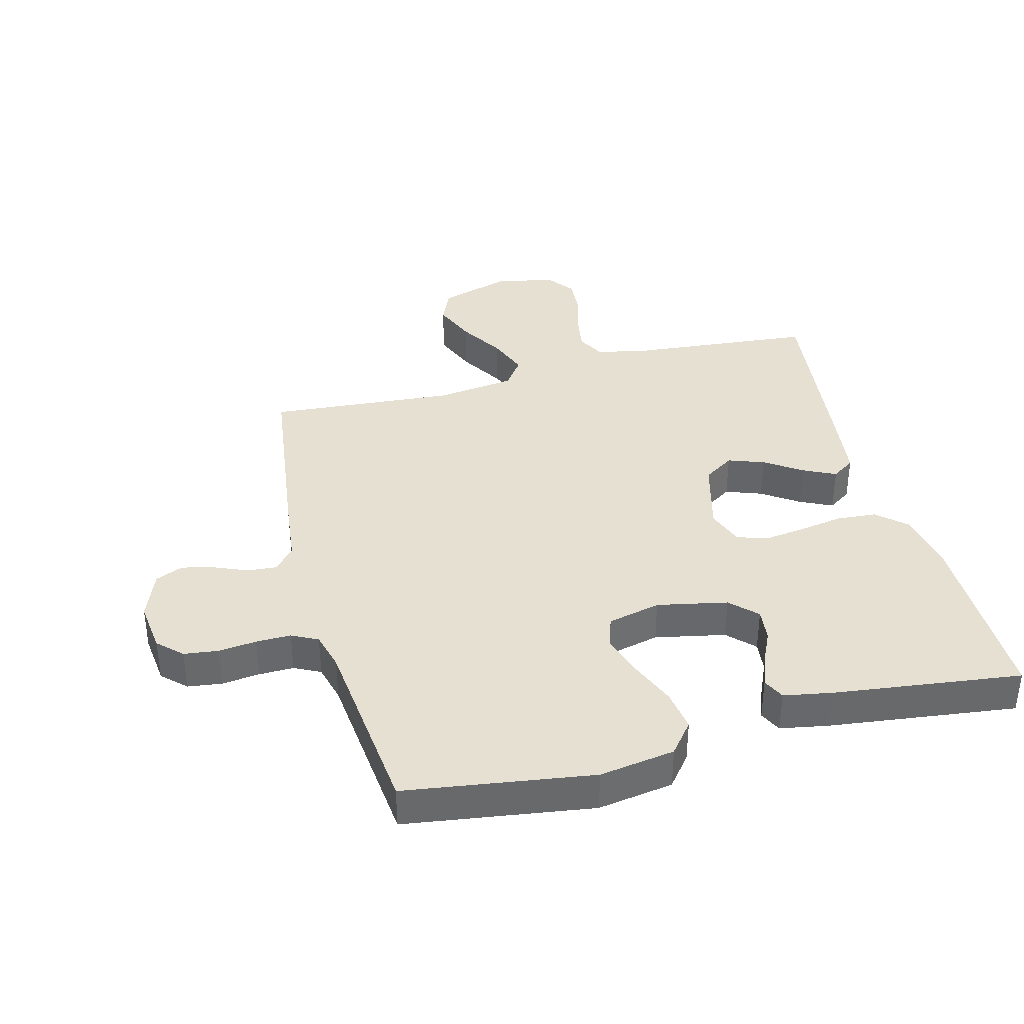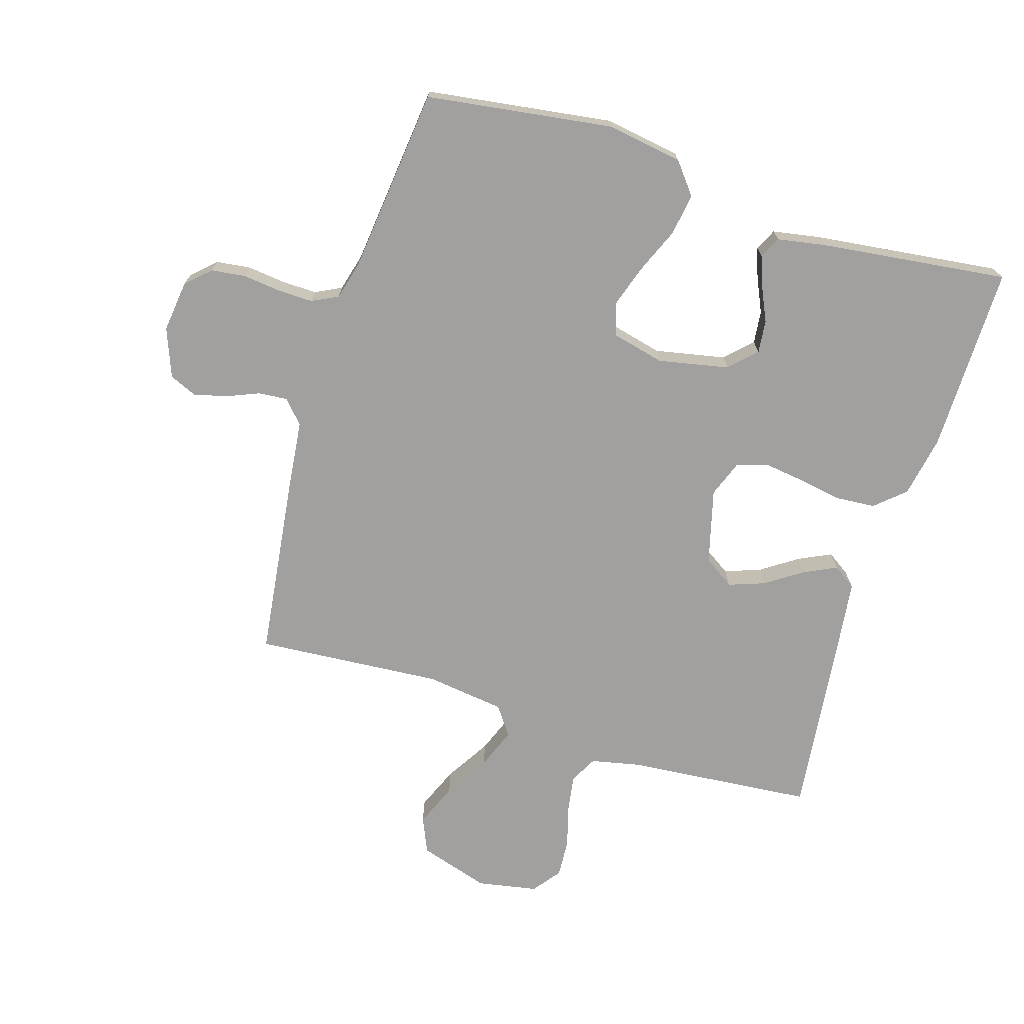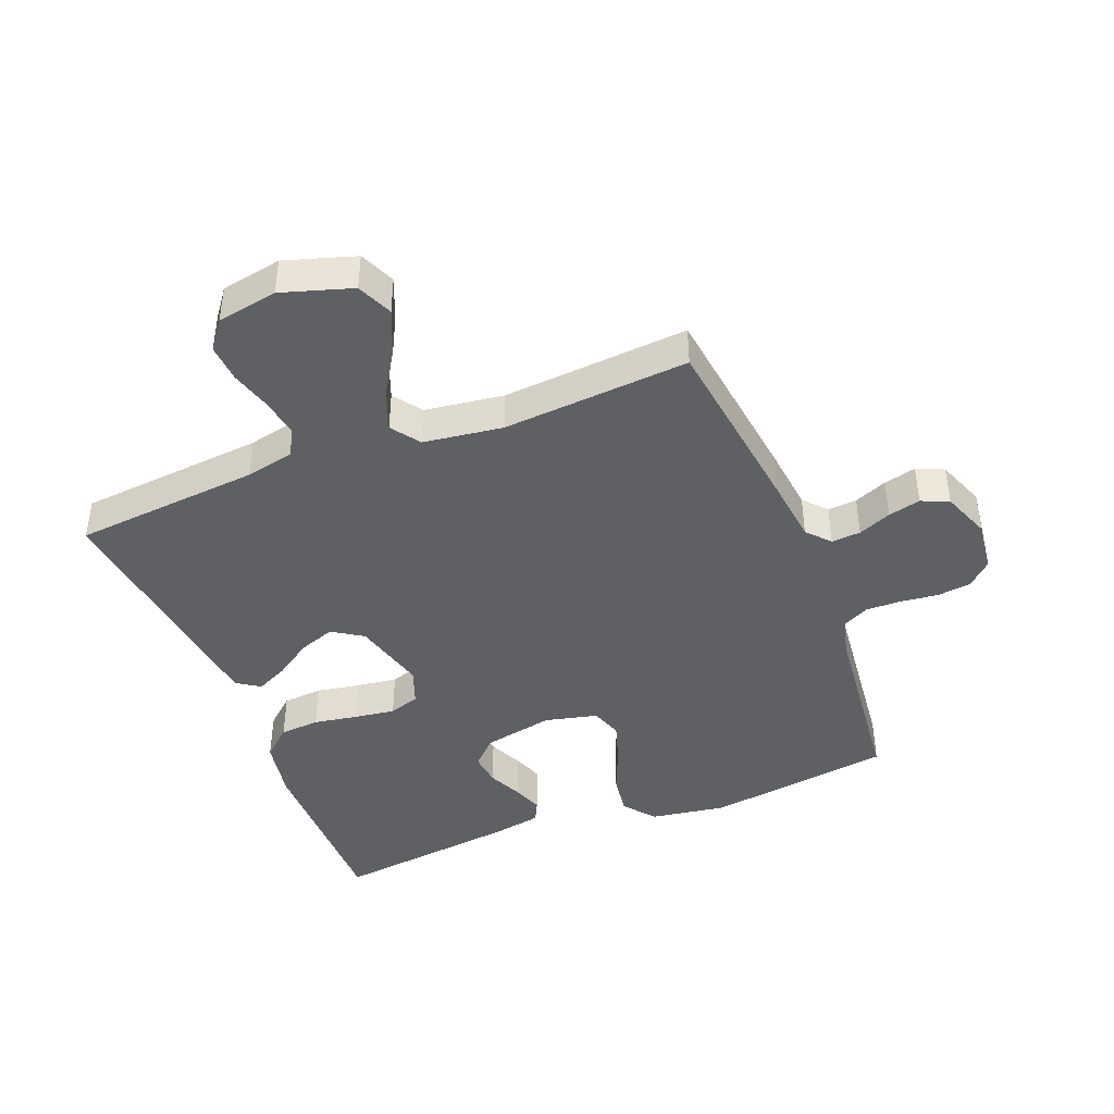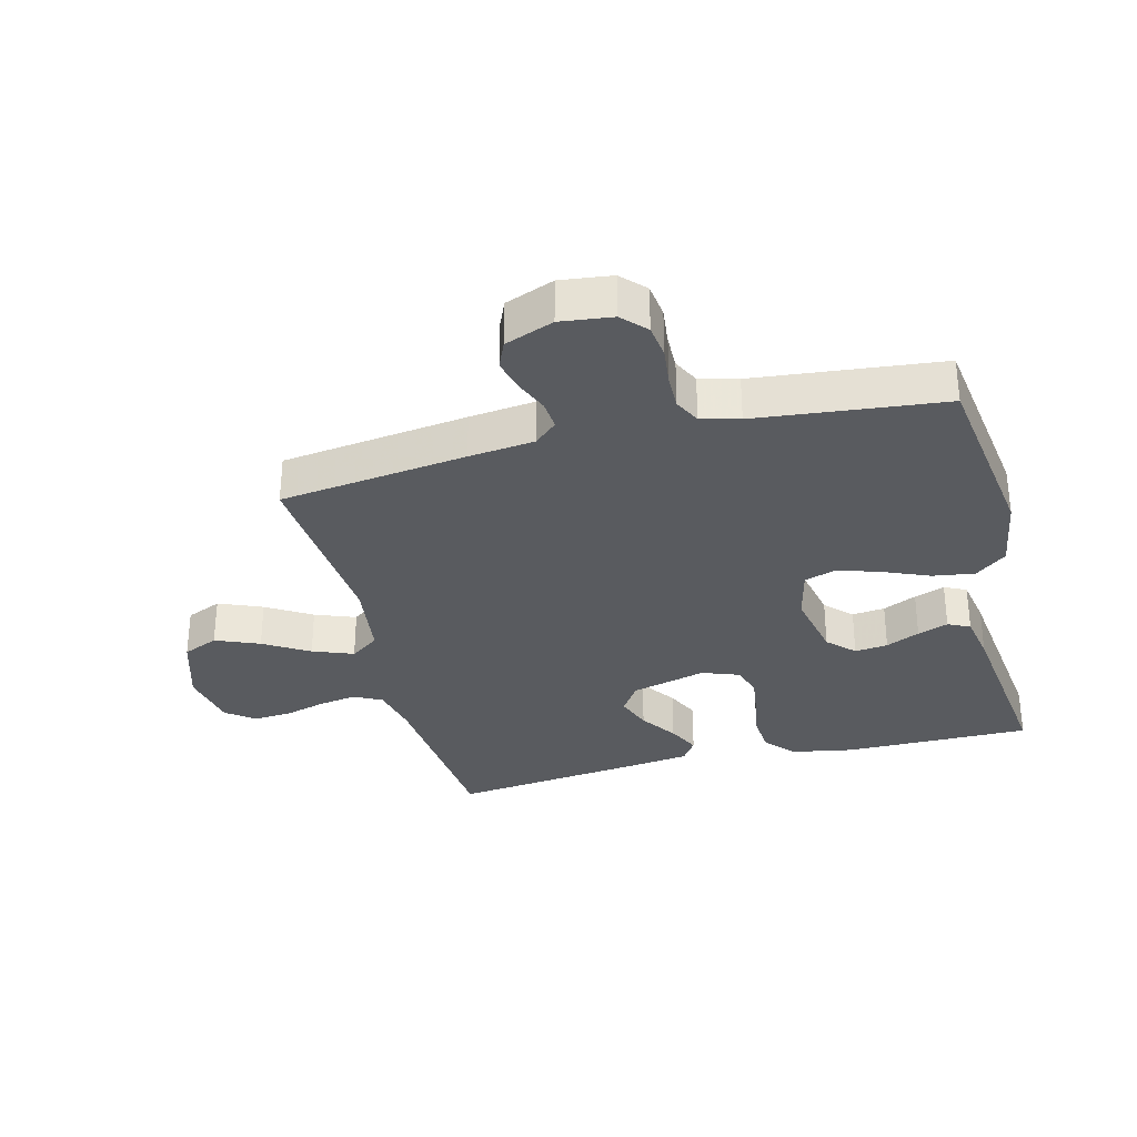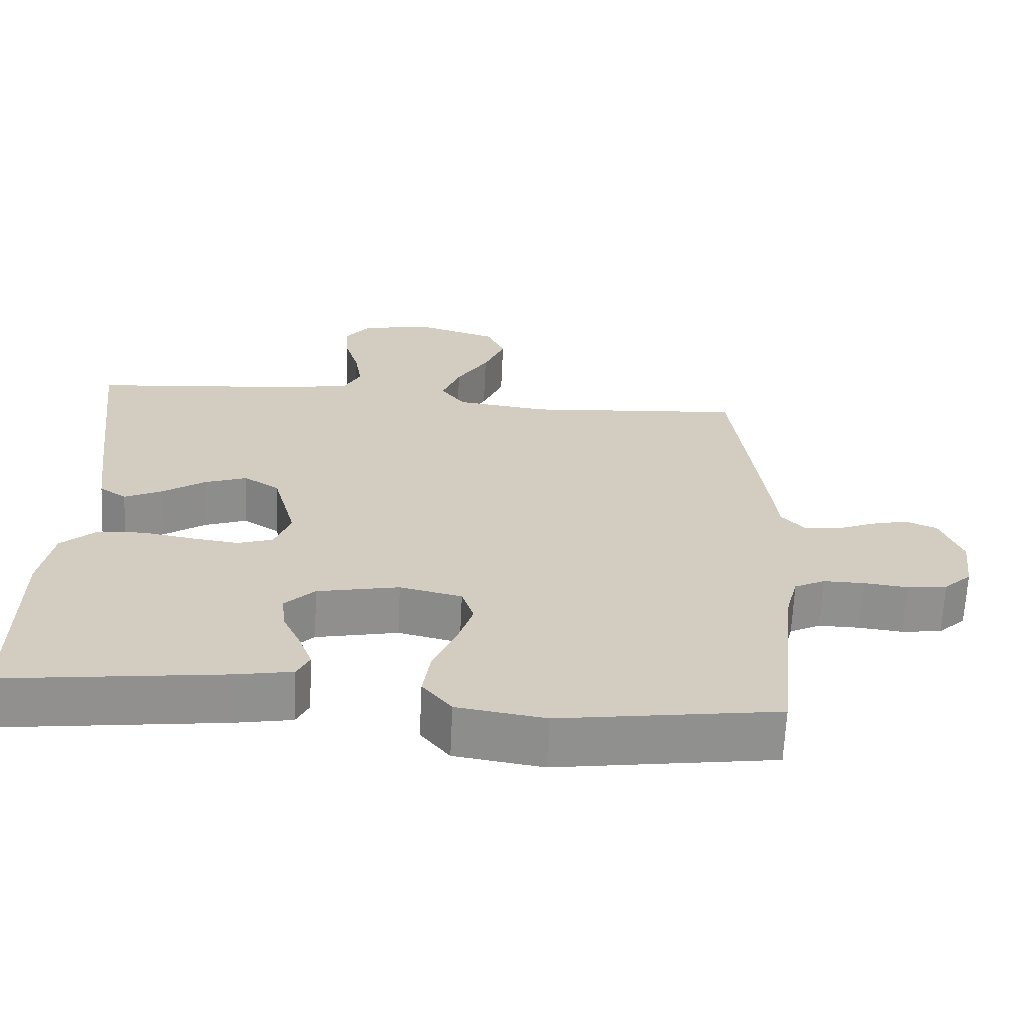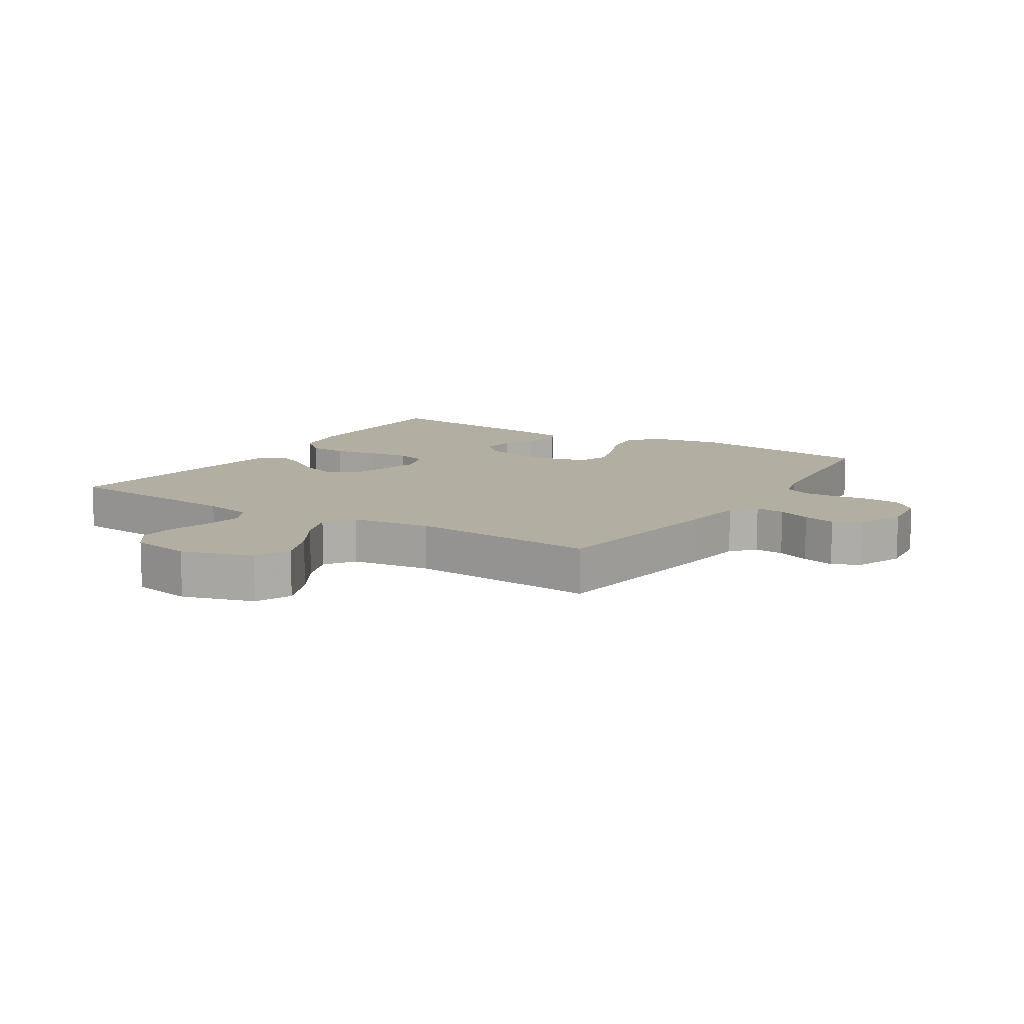
<metadata>
{"format":"obj","ext":"obj","renderer":"f3d","projection":"perspective","resolution":1024,"background":"white","views":[{"elev":37.8,"azim":165.4,"up":"+Y"},{"elev":-71.8,"azim":162.7,"up":"+Y"},{"elev":-42.7,"azim":21.5,"up":"+Y"},{"elev":-32.0,"azim":104.3,"up":"+Y"},{"elev":-65.6,"azim":-2.7,"up":"+Z"},{"elev":10.8,"azim":32.3,"up":"+Y"}]}
</metadata>
<code>
v 0.5 0.07 0.5
v 0.539 0.07 0.2
v 0.551 0.07 0.095
v 0.584 0.07 0.058
v 0.631 0.07 0.062
v 0.684 0.07 0.084
v 0.736 0.07 0.097
v 0.78 0.07 0.078
v 0.81 0.07 0
v 0.8 0.07 -0.083
v 0.762 0.07 -0.119
v 0.707 0.07 -0.126
v 0.646 0.07 -0.119
v 0.59 0.07 -0.118
v 0.548 0.07 -0.139
v 0.532 0.07 -0.2
v 0.5 0.07 -0.5
v 0.2 0.07 -0.543
v 0.079 0.07 -0.524
v 0.039 0.07 -0.474
v 0.049 0.07 -0.407
v 0.08 0.07 -0.333
v 0.102 0.07 -0.265
v 0.085 0.07 -0.214
v 0 0.07 -0.194
v -0.113 0.07 -0.217
v -0.154 0.07 -0.258
v -0.148 0.07 -0.311
v -0.123 0.07 -0.365
v -0.105 0.07 -0.414
v -0.122 0.07 -0.449
v -0.2 0.07 -0.463
v -0.5 0.07 -0.5
v -0.499 0.07 -0.2
v -0.481 0.07 -0.101
v -0.434 0.07 -0.059
v -0.37 0.07 -0.054
v -0.3 0.07 -0.066
v -0.234 0.07 -0.075
v -0.185 0.07 -0.059
v -0.163 0.07 0
v -0.195 0.07 0.12
v -0.244 0.07 0.152
v -0.302 0.07 0.131
v -0.361 0.07 0.091
v -0.413 0.07 0.066
v -0.45 0.07 0.091
v -0.464 0.07 0.2
v -0.5 0.07 0.5
v -0.2 0.07 0.527
v -0.121 0.07 0.544
v -0.098 0.07 0.588
v -0.108 0.07 0.649
v -0.127 0.07 0.715
v -0.131 0.07 0.776
v -0.097 0.07 0.821
v 0 0.07 0.839
v 0.113 0.07 0.804
v 0.138 0.07 0.747
v 0.109 0.07 0.677
v 0.065 0.07 0.605
v 0.04 0.07 0.54
v 0.073 0.07 0.494
v 0.2 0.07 0.477
v 0.5 0 0.5
v 0.539 0 0.2
v 0.551 0 0.095
v 0.584 0 0.058
v 0.631 0 0.062
v 0.684 0 0.084
v 0.736 0 0.097
v 0.78 0 0.078
v 0.81 0 0
v 0.8 0 -0.083
v 0.762 0 -0.119
v 0.707 0 -0.126
v 0.646 0 -0.119
v 0.59 0 -0.118
v 0.548 0 -0.139
v 0.532 0 -0.2
v 0.5 0 -0.5
v 0.2 0 -0.543
v 0.079 0 -0.524
v 0.039 0 -0.474
v 0.049 0 -0.407
v 0.08 0 -0.333
v 0.102 0 -0.265
v 0.085 0 -0.214
v 0 0 -0.194
v -0.113 0 -0.217
v -0.154 0 -0.258
v -0.148 0 -0.311
v -0.123 0 -0.365
v -0.105 0 -0.414
v -0.122 0 -0.449
v -0.2 0 -0.463
v -0.5 0 -0.5
v -0.499 0 -0.2
v -0.481 0 -0.101
v -0.434 0 -0.059
v -0.37 0 -0.054
v -0.3 0 -0.066
v -0.234 0 -0.075
v -0.185 0 -0.059
v -0.163 0 0
v -0.195 0 0.12
v -0.244 0 0.152
v -0.302 0 0.131
v -0.361 0 0.091
v -0.413 0 0.066
v -0.45 0 0.091
v -0.464 0 0.2
v -0.5 0 0.5
v -0.2 0 0.527
v -0.121 0 0.544
v -0.098 0 0.588
v -0.108 0 0.649
v -0.127 0 0.715
v -0.131 0 0.776
v -0.097 0 0.821
v 0 0 0.839
v 0.113 0 0.804
v 0.138 0 0.747
v 0.109 0 0.677
v 0.065 0 0.605
v 0.04 0 0.54
v 0.073 0 0.494
v 0.2 0 0.477
f 58 59 60 61
f 58 61 62
f 57 58 62
f 56 57 62
f 53 54 55 56
f 52 53 56 62
f 51 52 62 63
f 47 48 49 50
f 47 50 51 63
f 44 45 46 47
f 43 44 47 63
f 35 36 37 38
f 35 38 39
f 34 35 39
f 33 34 39 40
f 28 29 30 31
f 28 31 32 33
f 19 20 21 22
f 19 22 23
f 16 17 18 19
f 15 16 19 23
f 14 15 23 24
f 10 11 12 13
f 10 13 14
f 9 10 14
f 5 6 7 8
f 5 8 9 14
f 64 1 2 3
f 64 3 4
f 42 43 63 64
f 41 42 64 4
f 40 41 4
f 27 28 33 40
f 26 27 40
f 25 26 40 4
f 14 24 25
f 4 5 14 25
f 125 124 123 122
f 126 125 122
f 126 122 121
f 126 121 120
f 120 119 118 117
f 126 120 117 116
f 127 126 116 115
f 114 113 112 111
f 127 115 114 111
f 111 110 109 108
f 127 111 108 107
f 102 101 100 99
f 103 102 99
f 103 99 98
f 104 103 98 97
f 95 94 93 92
f 97 96 95 92
f 86 85 84 83
f 87 86 83
f 83 82 81 80
f 87 83 80 79
f 88 87 79 78
f 77 76 75 74
f 78 77 74
f 78 74 73
f 72 71 70 69
f 78 73 72 69
f 67 66 65 128
f 68 67 128
f 128 127 107 106
f 68 128 106 105
f 68 105 104
f 104 97 92 91
f 104 91 90
f 68 104 90 89
f 89 88 78
f 89 78 69 68
f 1 65 66 2
f 2 66 67 3
f 3 67 68 4
f 4 68 69 5
f 5 69 70 6
f 6 70 71 7
f 7 71 72 8
f 8 72 73 9
f 9 73 74 10
f 10 74 75 11
f 11 75 76 12
f 12 76 77 13
f 13 77 78 14
f 14 78 79 15
f 15 79 80 16
f 16 80 81 17
f 17 81 82 18
f 18 82 83 19
f 19 83 84 20
f 20 84 85 21
f 21 85 86 22
f 22 86 87 23
f 23 87 88 24
f 24 88 89 25
f 25 89 90 26
f 26 90 91 27
f 27 91 92 28
f 28 92 93 29
f 29 93 94 30
f 30 94 95 31
f 31 95 96 32
f 32 96 97 33
f 33 97 98 34
f 34 98 99 35
f 35 99 100 36
f 36 100 101 37
f 37 101 102 38
f 38 102 103 39
f 39 103 104 40
f 40 104 105 41
f 41 105 106 42
f 42 106 107 43
f 43 107 108 44
f 44 108 109 45
f 45 109 110 46
f 46 110 111 47
f 47 111 112 48
f 48 112 113 49
f 49 113 114 50
f 50 114 115 51
f 51 115 116 52
f 52 116 117 53
f 53 117 118 54
f 54 118 119 55
f 55 119 120 56
f 56 120 121 57
f 57 121 122 58
f 58 122 123 59
f 59 123 124 60
f 60 124 125 61
f 61 125 126 62
f 62 126 127 63
f 63 127 128 64
f 64 128 65 1

</code>
